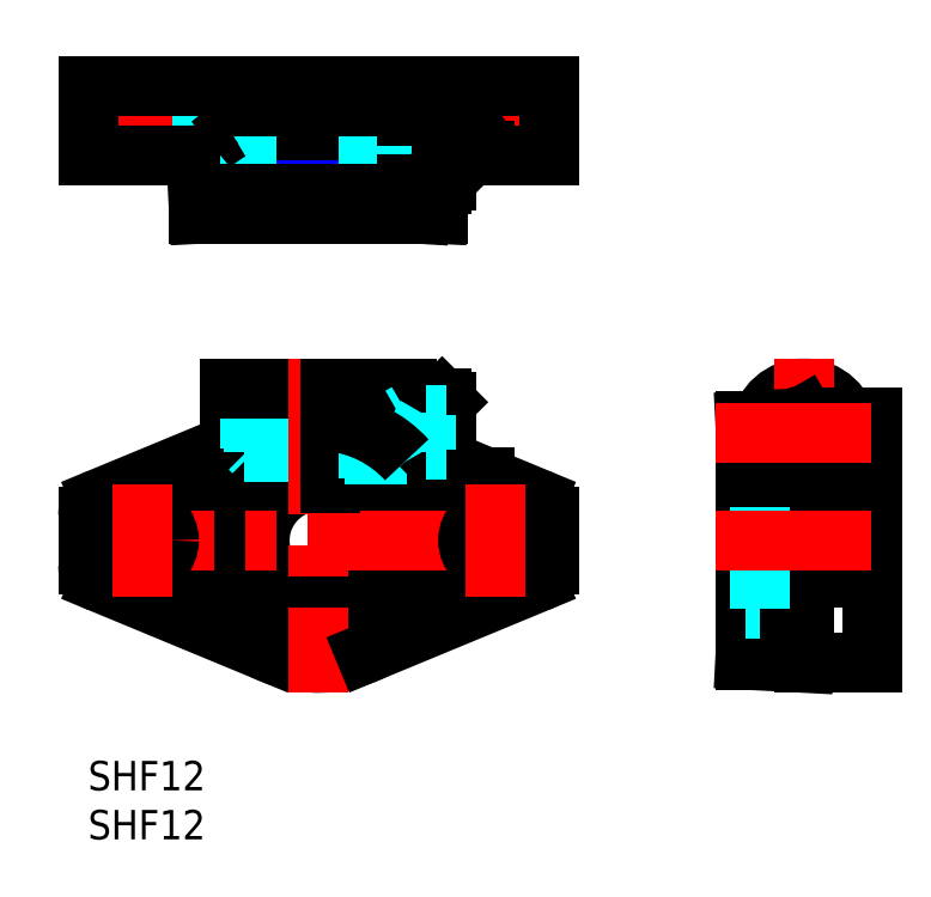
<metadata>
{"format":"dxf","ext":"dxf","renderer":"ezdxf+matplotlib","layout":"modelspace","background":"white","min_lineweight":24,"dpi":150}
</metadata>
<code>
0
SECTION
2
ENTITIES
0
INSERT
8
MSM_CONTINUOUS
2
*U14
10
0
20
0
30
0
0
INSERT
8
MSM_CONTINUOUS
2
*U15
10
0
20
0
30
0
0
ARC
8
MSM_CONTINUOUS
10
23.5
20
22.5
30
0
40
6
50
102
51
77.98
0
ARC
8
MSM_CONTINUOUS
10
23.5
20
22.5
30
0
40
12.5
50
95.74
51
31.33
0
ARC
8
MSM_CONTINUOUS
10
23.5
20
22.5
30
0
40
7
50
100.3
51
79.71
0
ARC
8
MSM_CONTINUOUS
10
23.5
20
22.5
30
0
40
12.19
50
95.89
51
32.24
0
LINE
8
MSM_CONTINUOUS
10
24.75
20
31.5
30
0
11
22.25
21
31.5
31
0
0
LINE
8
MSM_NARROW
10
24.75
20
31.88
30
0
11
22.25
21
31.88
31
0
0
LINE
8
MSM_NARROW
10
24.75
20
35.12
30
0
11
22.25
21
35.12
31
0
0
LINE
8
MSM_CONTINUOUS
10
24.75
20
35.5
30
0
11
22.25
21
35.5
31
0
0
LINE
8
MSM_CENTER
10
39.5
20
33.5
30
0
11
11.5
21
33.5
31
0
0
LINE
8
MSM_CENTER
10
-3
20
22.5
30
0
11
50
21
22.5
31
0
0
LINE
8
MSM_CONTINUOUS
10
2.3e-15
20
24.96
30
0
11
2.3e-15
21
20.04
31
0
0
CIRCLE
8
MSM_CONTINUOUS
10
5.5
20
22.5
30
0
40
2.75
0
LINE
8
MSM_CONTINUOUS
10
18.72
20
10.95
30
0
11
1.235
21
18.19
31
0
0
ARC
8
MSM_CONTINUOUS
10
2
20
20.04
30
0
40
2
50
180
51
247.5
0
LINE
8
MSM_CONTINUOUS
10
14.5
20
38
30
0
11
14.5
21
32.3
31
0
0
LINE
8
MSM_CONTINUOUS
10
22.25
20
38
30
0
11
22.25
21
28.37
31
0
0
LINE
8
MSM_CONTINUOUS
10
18.72
20
34.05
30
0
11
1.235
21
26.81
31
0
0
ARC
8
MSM_CONTINUOUS
10
2
20
24.96
30
0
40
2
50
112.5
51
180
0
LINE
8
MSM_DASHED
10
22.25
20
35.5
30
0
11
14.5
21
35.5
31
0
0
LINE
8
MSM_DASHED
10
22.25
20
35.12
30
0
11
14.5
21
35.12
31
0
0
LINE
8
MSM_DASHED
10
22.25
20
31.88
30
0
11
15.24
21
31.88
31
0
0
LINE
8
MSM_DASHED
10
22.25
20
31.5
30
0
11
14.83
21
31.5
31
0
0
LINE
8
MSM_DASHED
10
16.5
20
35.12
30
0
11
16.5
21
31.88
31
0
0
LINE
8
MSM_DASHED
10
16.88
20
31.5
30
0
11
16.88
21
35.5
31
0
0
LINE
8
MSM_DASHED
10
16.5
20
31.88
30
0
11
16.88
21
31.5
31
0
0
LINE
8
MSM_DASHED
10
16.5
20
35.12
30
0
11
16.88
21
35.5
31
0
0
LINE
8
MSM_CONTINUOUS
10
14.5
20
38
30
0
11
22.25
21
38
31
0
0
LINE
8
MSM_CONTINUOUS
10
47
20
24.96
30
0
11
47
21
20.04
31
0
0
CIRCLE
8
MSM_CONTINUOUS
10
41.5
20
22.5
30
0
40
2.75
0
LINE
8
MSM_CENTER
10
23.5
20
41
30
0
11
23.5
21
7
31
0
0
ARC
8
MSM_CONTINUOUS
10
45
20
20.04
30
0
40
2
50
292.5
51
0
0
LINE
8
MSM_CONTINUOUS
10
28.28
20
10.95
30
0
11
45.77
21
18.19
31
0
0
ARC
8
MSM_CONTINUOUS
10
45
20
24.96
30
0
40
2
50
0
51
67.5
0
LINE
8
MSM_CONTINUOUS
10
32.5
20
38
30
0
11
32.5
21
29
31
0
0
LINE
8
MSM_CONTINUOUS
10
24.75
20
38
30
0
11
24.75
21
28.37
31
0
0
LINE
8
MSM_CONTINUOUS
10
36.1
20
37
30
0
11
32.5
21
37
31
0
0
LINE
8
MSM_CONTINUOUS
10
36.1
20
30
30
0
11
32.5
21
30
31
0
0
LINE
8
MSM_CONTINUOUS
10
40.47
20
29
30
0
11
32.5
21
29
31
0
0
LINE
8
MSM_DASHED
10
32.5
20
35.5
30
0
11
24.75
21
35.5
31
0
0
LINE
8
MSM_DASHED
10
31.84
20
35.12
30
0
11
24.75
21
35.12
31
0
0
LINE
8
MSM_DASHED
10
31.84
20
31.88
30
0
11
24.75
21
31.88
31
0
0
LINE
8
MSM_DASHED
10
32.5
20
31.5
30
0
11
24.75
21
31.5
31
0
0
ARC
8
MSM_CONTINUOUS
10
23.5
20
22.5
30
0
40
12.5
50
43.95
51
84.26
0
LINE
8
MSM_DASHED
10
32.5
20
35.75
30
0
11
24.75
21
35.75
31
0
0
LINE
8
MSM_DASHED
10
32.5
20
31.25
30
0
11
24.75
21
31.25
31
0
0
LINE
8
MSM_CONTINUOUS
10
36.5
20
30.65
30
0
11
45.77
21
26.81
31
0
0
LINE
8
MSM_CONTINUOUS
10
36.5
20
36.6
30
0
11
36.5
21
30.4
31
0
0
LINE
8
MSM_CONTINUOUS
10
36.1
20
37
30
0
11
36.1
21
30
31
0
0
LINE
8
MSM_CONTINUOUS
10
36.1
20
30
30
0
11
36.5
21
30.4
31
0
0
LINE
8
MSM_CONTINUOUS
10
36.5
20
36.6
30
0
11
36.1
21
37
31
0
0
LINE
8
MSM_CONTINUOUS
10
24.75
20
38
30
0
11
32.5
21
38
31
0
0
LINE
8
MSM_CONTINUOUS
10
73
20
10
30
0
11
80
21
10
31
0
0
LINE
8
MSM_CONTINUOUS
10
74.5
20
32.63
30
0
11
73
21
31.77
31
0
0
LINE
8
MSM_CONTINUOUS
10
73
20
35.23
30
0
11
74.5
21
34.37
31
0
0
LINE
8
MSM_CONTINUOUS
10
73
20
26.3
30
0
11
80
21
26.3
31
0
0
LINE
8
MSM_CONTINUOUS
10
73
20
18.7
30
0
11
80
21
18.7
31
0
0
LINE
8
MSM_DASHED
10
68.5
20
28.5
30
0
11
80
21
28.5
31
0
0
LINE
8
MSM_DASHED
10
68.5
20
16.5
30
0
11
80
21
16.5
31
0
0
CIRCLE
8
MSM_CONTINUOUS
10
73
20
33.5
30
0
40
3.5
0
CIRCLE
8
MSM_CONTINUOUS
10
73
20
33.5
30
0
40
3.1
0
ARC
8
MSM_CONTINUOUS
10
73
20
33.5
30
0
40
4.5
50
270
51
163.6
0
LINE
8
MSM_CONTINUOUS
10
67
20
34.69
30
0
11
67
21
10.31
31
0
0
LINE
8
MSM_CONTINUOUS
10
73
20
29.03
30
0
11
73
21
10
31
0
0
LINE
8
MSM_DASHED
10
68.5
20
29.5
30
0
11
68.5
21
15.5
31
0
0
LINE
8
MSM_CONTINUOUS
10
73
20
10
30
0
11
67
21
10.31
31
0
0
LINE
8
MSM_DASHED
10
67
20
15.5
30
0
11
68.5
21
15.5
31
0
0
LINE
8
MSM_CENTER
10
73
20
41
30
0
11
73
21
26
31
0
0
LINE
8
MSM_DASHED
10
67
20
29.5
30
0
11
68.5
21
29.5
31
0
0
LINE
8
MSM_CONTINUOUS
10
73
20
29
30
0
11
67
21
29
31
0
0
LINE
8
MSM_CONTINUOUS
10
68.68
20
34.77
30
0
11
67
21
34.69
31
0
0
LINE
8
MSM_CONTINUOUS
10
71.5
20
34.37
30
0
11
71.5
21
32.63
31
0
0
LINE
8
MSM_CONTINUOUS
10
73
20
31.77
30
0
11
71.5
21
32.63
31
0
0
LINE
8
MSM_CONTINUOUS
10
73
20
35.23
30
0
11
71.5
21
34.37
31
0
0
LINE
8
MSM_CONTINUOUS
10
80
20
35
30
0
11
80
21
10
31
0
0
LINE
8
MSM_CONTINUOUS
10
77.24
20
35
30
0
11
80
21
35
31
0
0
LINE
8
MSM_CONTINUOUS
10
74.5
20
34.37
30
0
11
74.5
21
32.63
31
0
0
LINE
8
MSM_CONTINUOUS
10
77.5
20
33.5
30
0
11
77.5
21
35
31
0
0
LINE
8
MSM_DASHED
10
32.5
20
35.5
30
0
11
31.84
21
35.12
31
0
0
LINE
8
MSM_DASHED
10
31.84
20
31.5
30
0
11
31.84
21
35.5
31
0
0
LINE
8
MSM_DASHED
10
32.5
20
31.5
30
0
11
31.84
21
31.88
31
0
0
LINE
8
MSM_DASHED
10
36.5
20
31.77
30
0
11
34.5
21
31.77
31
0
0
LINE
8
MSM_DASHED
10
36.5
20
32.63
30
0
11
34.5
21
32.63
31
0
0
LINE
8
MSM_DASHED
10
34.5
20
31.77
30
0
11
33.5
21
33.5
31
0
0
LINE
8
MSM_DASHED
10
34.5
20
35.23
30
0
11
34.5
21
31.77
31
0
0
LINE
8
MSM_DASHED
10
36.5
20
35.23
30
0
11
34.5
21
35.23
31
0
0
LINE
8
MSM_DASHED
10
36.5
20
34.37
30
0
11
34.5
21
34.37
31
0
0
LINE
8
MSM_DASHED
10
34.5
20
35.23
30
0
11
33.5
21
33.5
31
0
0
CIRCLE
8
MSM_CONTINUOUS
10
73
20
33.5
30
0
40
1.732
0
LINE
8
MSM_DASHED
10
8.25
20
61.81
30
0
11
8.25
21
68.81
31
0
0
LINE
8
MSM_DASHED
10
2.75
20
68.81
30
0
11
2.75
21
61.81
31
0
0
LINE
8
MSM_DASHED
10
44.25
20
61.81
30
0
11
44.25
21
68.81
31
0
0
LINE
8
MSM_DASHED
10
38.75
20
68.81
30
0
11
38.75
21
61.81
31
0
0
LINE
8
MSM_DASHED
10
29.5
20
57.31
30
0
11
29.5
21
68.81
31
0
0
LINE
8
MSM_DASHED
10
17.5
20
68.81
30
0
11
17.5
21
57.31
31
0
0
LINE
8
MSM_DASHED
10
24.75
20
57.31
30
0
11
30.5
21
57.31
31
0
0
LINE
8
MSM_DASHED
10
30.5
20
55.81
30
0
11
30.5
21
57.31
31
0
0
LINE
8
MSM_DASHED
10
16.5
20
57.31
30
0
11
16.5
21
55.81
31
0
0
LINE
8
MSM_DASHED
10
16.5
20
57.31
30
0
11
22.25
21
57.31
31
0
0
LINE
8
MSM_CENTER
10
23.5
20
52.81
30
0
11
23.5
21
71.81
31
0
0
LINE
8
MSM_CENTER
10
39.5
20
62.31
30
0
11
11.5
21
62.31
31
0
0
LINE
8
MSM_CENTER
10
5.5
20
71.81
30
0
11
5.5
21
58.81
31
0
0
LINE
8
MSM_CENTER
10
41.5
20
71.81
30
0
11
41.5
21
58.81
31
0
0
LINE
8
MSM_CONTINUOUS
10
7.73e-14
20
61.81
30
0
11
7.73e-14
21
68.81
31
0
0
LINE
8
MSM_CONTINUOUS
10
7.73e-14
20
68.81
30
0
11
47
21
68.81
31
0
0
LINE
8
MSM_CONTINUOUS
10
47
20
61.81
30
0
11
47
21
68.81
31
0
0
LINE
8
MSM_CONTINUOUS
10
24.75
20
57.31
30
0
11
22.25
21
57.31
31
0
0
LINE
8
MSM_CONTINUOUS
10
36.5
20
61.81
30
0
11
47
21
61.81
31
0
0
LINE
8
MSM_CONTINUOUS
10
40.47
20
62.31
30
0
11
40.47
21
61.81
31
0
0
LINE
8
MSM_CONTINUOUS
10
11.31
20
55.81
30
0
11
35.69
21
55.81
31
0
0
LINE
8
MSM_CONTINUOUS
10
32.5
20
55.81
30
0
11
32.5
21
57.81
31
0
0
LINE
8
MSM_CONTINUOUS
10
24.75
20
55.81
30
0
11
24.75
21
68.81
31
0
0
LINE
8
MSM_CONTINUOUS
10
33.81
20
55.81
30
0
11
33.99
21
58.81
31
0
0
LINE
8
MSM_CONTINUOUS
10
11
20
61.81
30
0
11
11.31
21
55.81
31
0
0
LINE
8
MSM_CONTINUOUS
10
22.25
20
68.81
30
0
11
22.25
21
55.81
31
0
0
LINE
8
MSM_CONTINUOUS
10
7.73e-14
20
61.81
30
0
11
14.5
21
61.81
31
0
0
LINE
8
MSM_CONTINUOUS
10
32.5
20
66.81
30
0
11
32.5
21
57.81
31
0
0
LINE
8
MSM_CONTINUOUS
10
14.5
20
66.81
30
0
11
14.5
21
57.81
31
0
0
LINE
8
MSM_DASHED
10
22.25
20
60.68
30
0
11
14.5
21
60.68
31
0
0
LINE
8
MSM_DASHED
10
22.25
20
60.31
30
0
11
14.5
21
60.31
31
0
0
LINE
8
MSM_DASHED
10
16.5
20
63.93
30
0
11
16.5
21
60.68
31
0
0
LINE
8
MSM_DASHED
10
16.88
20
60.31
30
0
11
16.88
21
64.31
31
0
0
LINE
8
MSM_DASHED
10
16.5
20
60.68
30
0
11
16.88
21
60.31
31
0
0
LINE
8
MSM_DASHED
10
22.25
20
64.31
30
0
11
14.5
21
64.31
31
0
0
LINE
8
MSM_DASHED
10
22.25
20
63.93
30
0
11
14.5
21
63.93
31
0
0
LINE
8
MSM_DASHED
10
16.5
20
63.93
30
0
11
16.88
21
64.31
31
0
0
LINE
8
MSM_DASHED
10
31.84
20
60.68
30
0
11
24.75
21
60.68
31
0
0
LINE
8
MSM_DASHED
10
32.5
20
60.31
30
0
11
24.75
21
60.31
31
0
0
LINE
8
MSM_DASHED
10
32.5
20
60.06
30
0
11
24.75
21
60.06
31
0
0
LINE
8
MSM_CONTINUOUS
10
24.75
20
60.31
30
0
11
22.25
21
60.31
31
0
0
LINE
8
MSM_NARROW
10
24.75
20
60.68
30
0
11
22.25
21
60.68
31
0
0
LINE
8
MSM_NARROW
10
24.75
20
63.93
30
0
11
22.25
21
63.93
31
0
0
LINE
8
MSM_CONTINUOUS
10
24.75
20
64.31
30
0
11
22.25
21
64.31
31
0
0
LINE
8
MSM_DASHED
10
32.5
20
64.31
30
0
11
24.75
21
64.31
31
0
0
LINE
8
MSM_DASHED
10
31.84
20
63.93
30
0
11
24.75
21
63.93
31
0
0
LINE
8
MSM_DASHED
10
32.5
20
64.56
30
0
11
24.75
21
64.56
31
0
0
LINE
8
MSM_DASHED
10
31.84
20
60.31
30
0
11
31.84
21
64.31
31
0
0
LINE
8
MSM_DASHED
10
32.5
20
60.31
30
0
11
31.84
21
60.68
31
0
0
LINE
8
MSM_DASHED
10
32.5
20
64.31
30
0
11
31.84
21
63.93
31
0
0
LINE
8
MSM_DASHED
10
36.5
20
60.57
30
0
11
34.5
21
60.57
31
0
0
LINE
8
MSM_DASHED
10
36.5
20
61.44
30
0
11
34.5
21
61.44
31
0
0
LINE
8
MSM_DASHED
10
34.5
20
60.57
30
0
11
33.5
21
62.31
31
0
0
LINE
8
MSM_DASHED
10
34.5
20
64.04
30
0
11
34.5
21
60.57
31
0
0
LINE
8
MSM_DASHED
10
36.5
20
64.04
30
0
11
34.5
21
64.04
31
0
0
LINE
8
MSM_DASHED
10
36.5
20
63.17
30
0
11
34.5
21
63.17
31
0
0
LINE
8
MSM_DASHED
10
34.5
20
64.04
30
0
11
33.5
21
62.31
31
0
0
LINE
8
MSM_CONTINUOUS
10
36.1
20
58.81
30
0
11
32.5
21
58.81
31
0
0
LINE
8
MSM_CONTINUOUS
10
36.5
20
65.41
30
0
11
36.5
21
59.21
31
0
0
LINE
8
MSM_CONTINUOUS
10
36.1
20
65.81
30
0
11
36.1
21
58.81
31
0
0
LINE
8
MSM_CONTINUOUS
10
36.1
20
58.81
30
0
11
36.5
21
59.21
31
0
0
LINE
8
MSM_CONTINUOUS
10
36.1
20
65.81
30
0
11
32.5
21
65.81
31
0
0
LINE
8
MSM_CONTINUOUS
10
36.5
20
65.41
30
0
11
36.1
21
65.81
31
0
0
ARC
8
MSM_CONTINUOUS
10
13.27
20
62.31
30
0
40
0.9468
50
142
51
212.1
0
ARC
8
MSM_CONTINUOUS
10
20.36
20
54.03
30
0
40
11.82
50
119.7
51
131.5
0
LINE
8
MSM_CONTINUOUS
10
14.5
20
66.81
30
0
11
22.25
21
66.81
31
0
0
LINE
8
MSM_CONTINUOUS
10
32.5
20
66.81
30
0
11
24.75
21
66.81
31
0
0
LINE
8
MSM_CONTINUOUS
10
14.5
20
57.81
30
0
11
22.25
21
57.81
31
0
0
ARC
8
MSM_CONTINUOUS
10
37.76
20
62.09
30
0
40
2.721
50
4.543
51
56.2
0
ARC
8
MSM_CONTINUOUS
10
31.52
20
52.6
30
0
40
14.07
50
56.59
51
86.02
0
LINE
8
MSM_CONTINUOUS
10
35.84
20
58.81
30
0
11
35.69
21
55.81
31
0
0
LINE
8
MSM_CENTER
10
5.5
20
28.25
30
0
11
5.5
21
16.75
31
0
0
LINE
8
MSM_CENTER
10
41.5
20
28.25
30
0
11
41.5
21
16.75
31
0
0
LINE
8
MSM_CENTER
10
64
20
22.5
30
0
11
83
21
22.5
31
0
0
LINE
8
MSM_CENTER
10
64
20
33.5
30
0
11
83
21
33.5
31
0
0
LINE
8
MSM_CONTINUOUS
10
24.75
20
57.81
30
0
11
32.5
21
57.81
31
0
0
ARC
8
MSM_CONTINUOUS
10
23.5
20
22.5
30
0
40
12.19
50
42.39
51
84.11
0
ENDSEC
0
EOF

</code>
